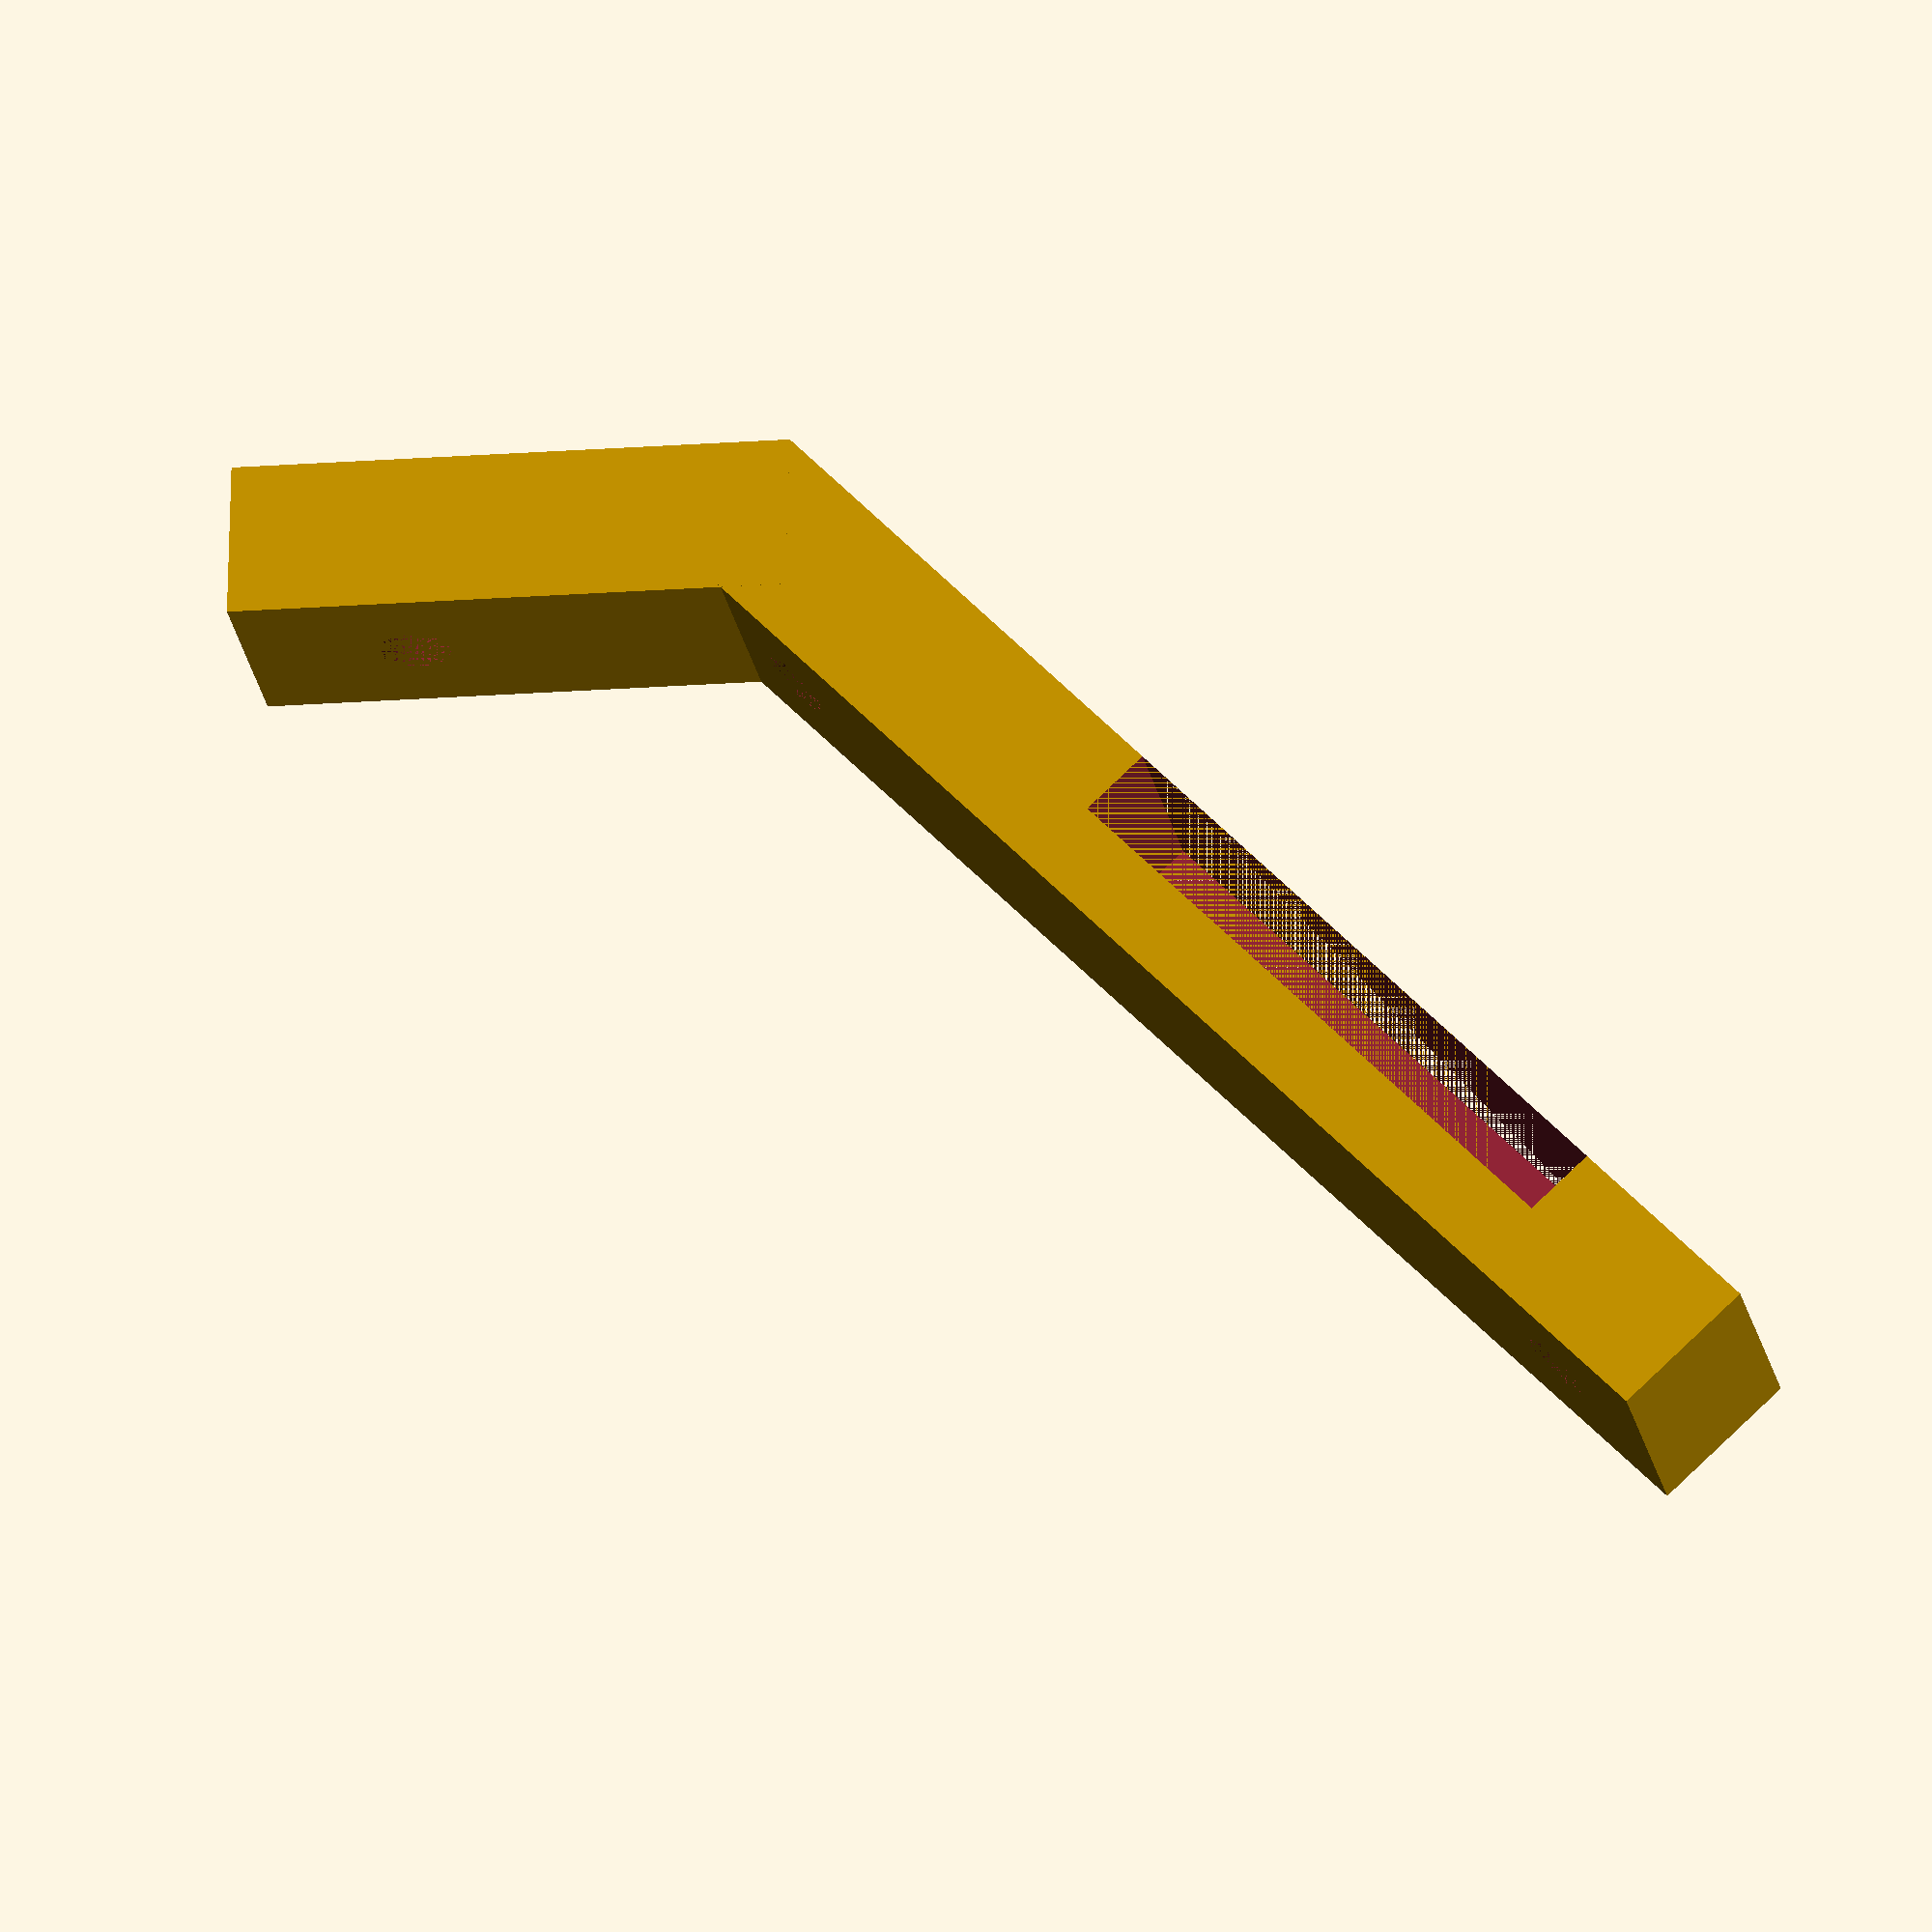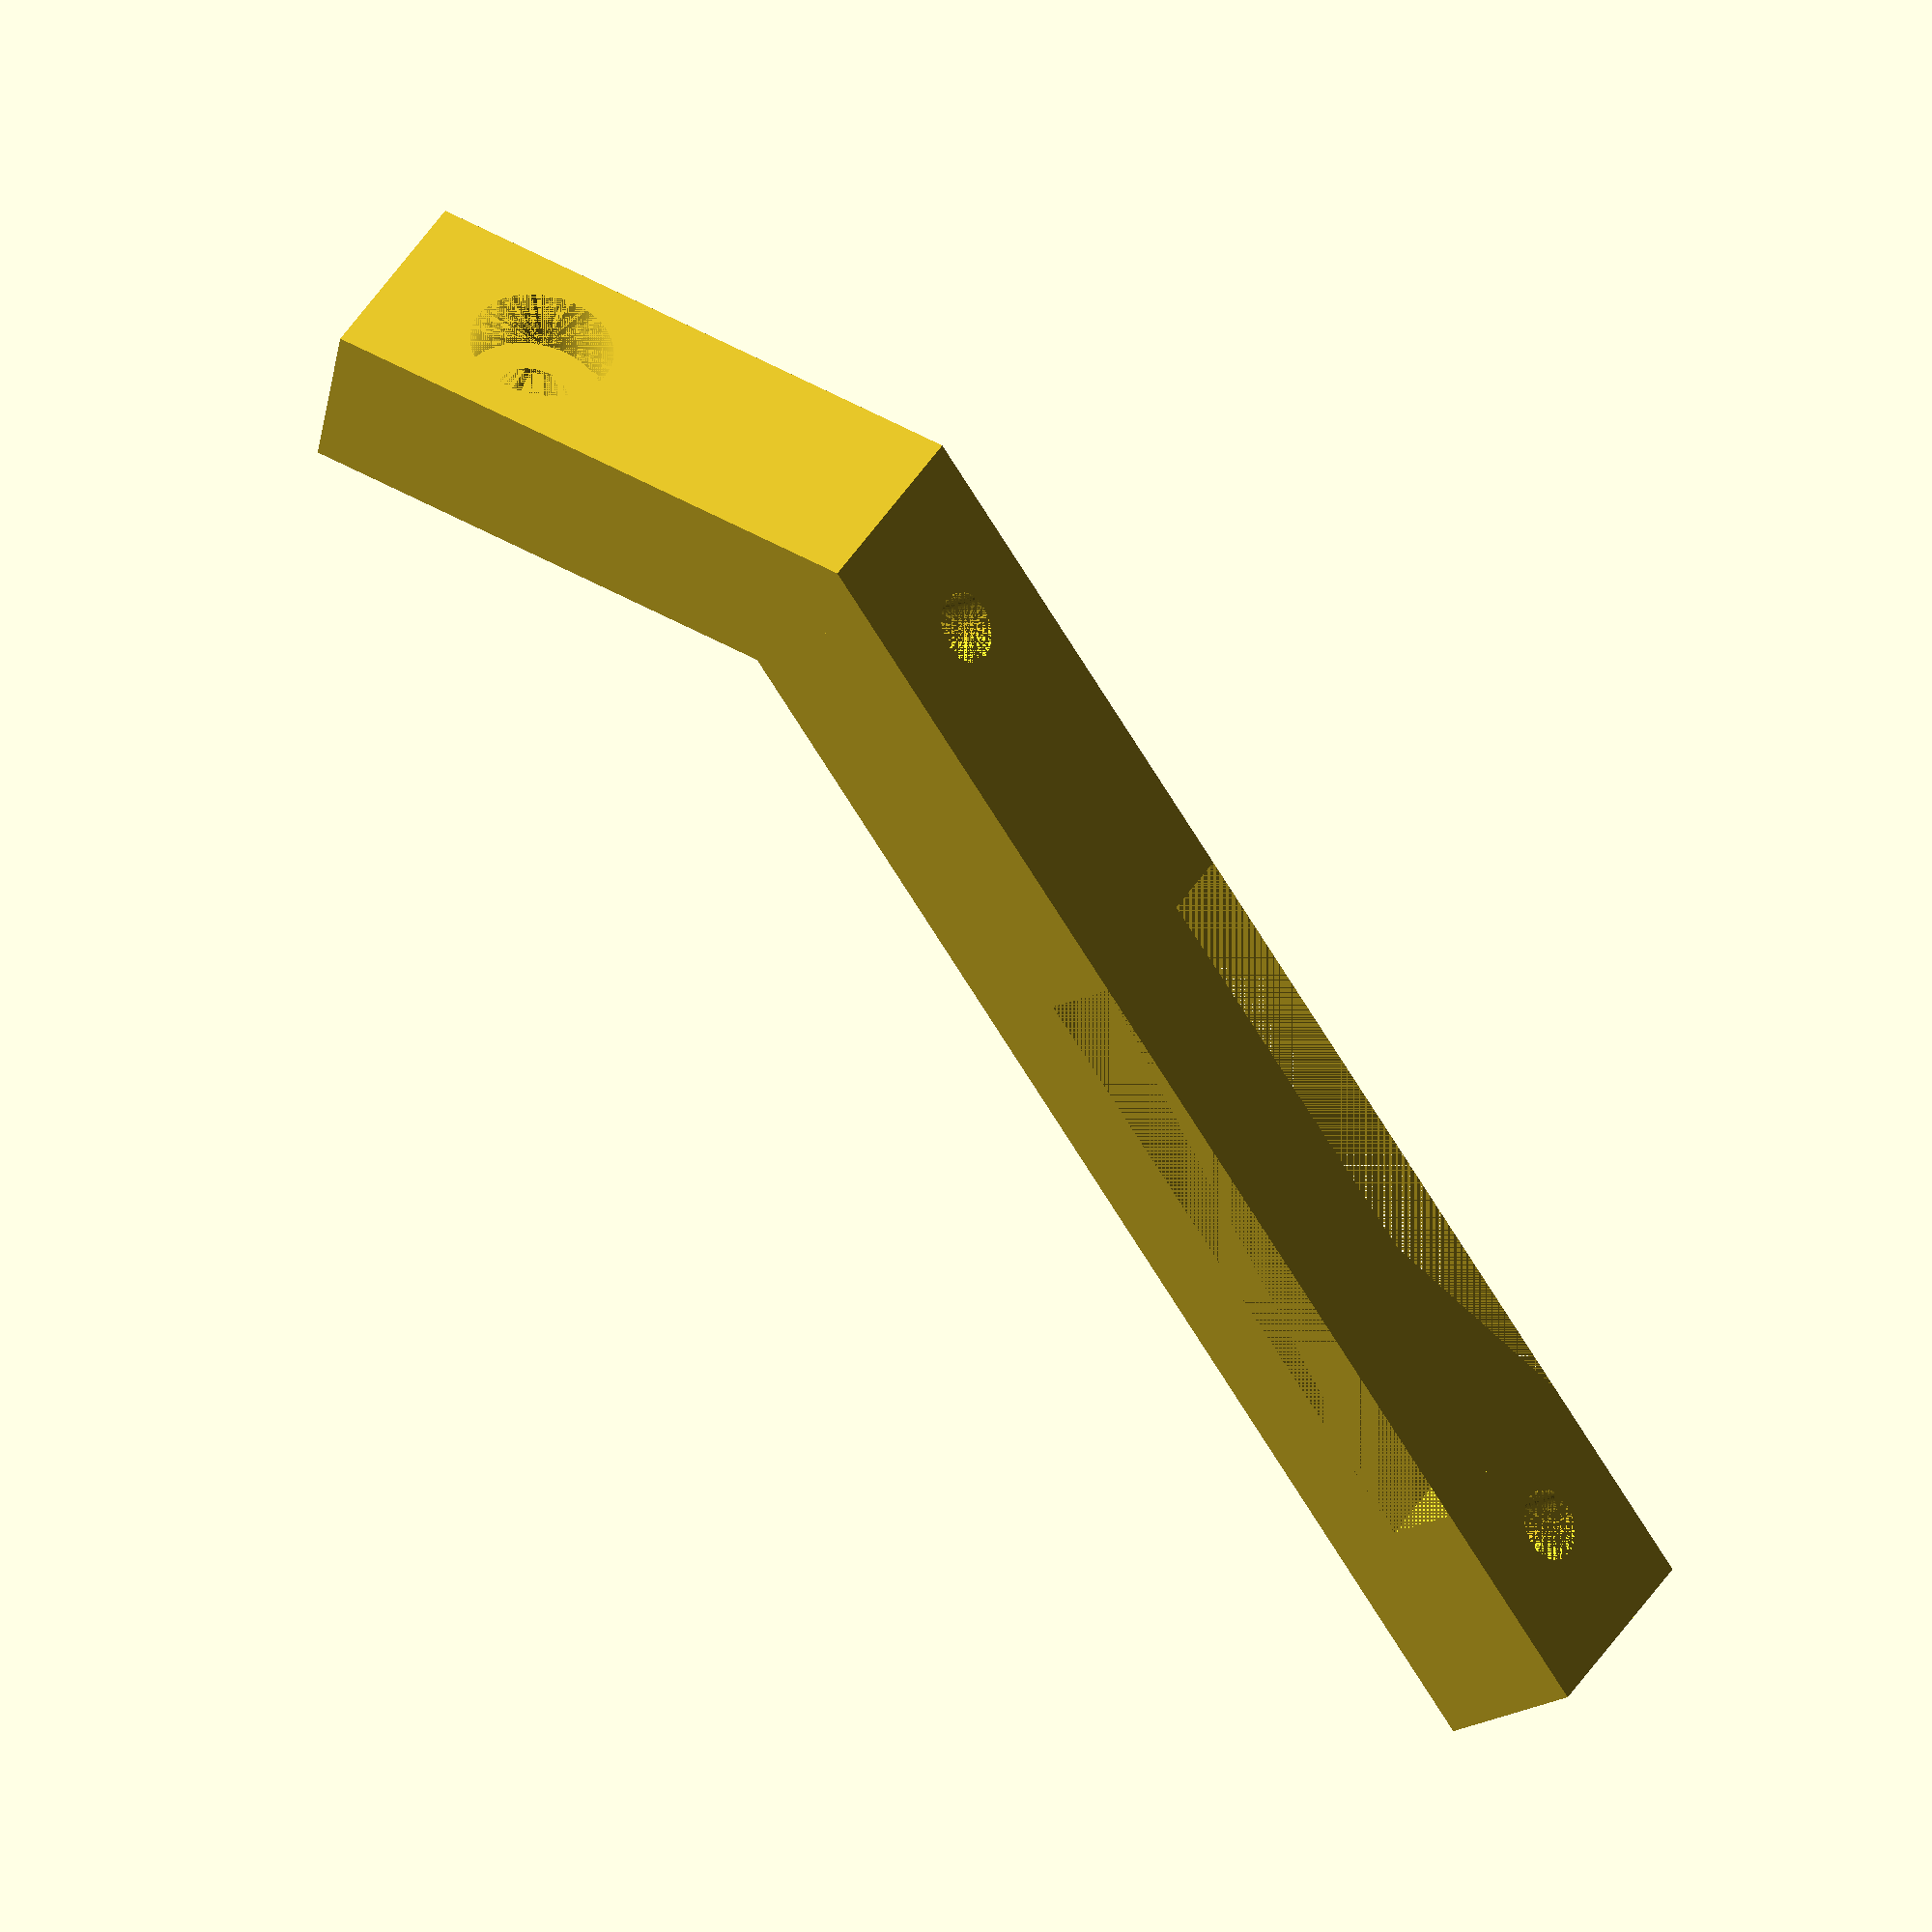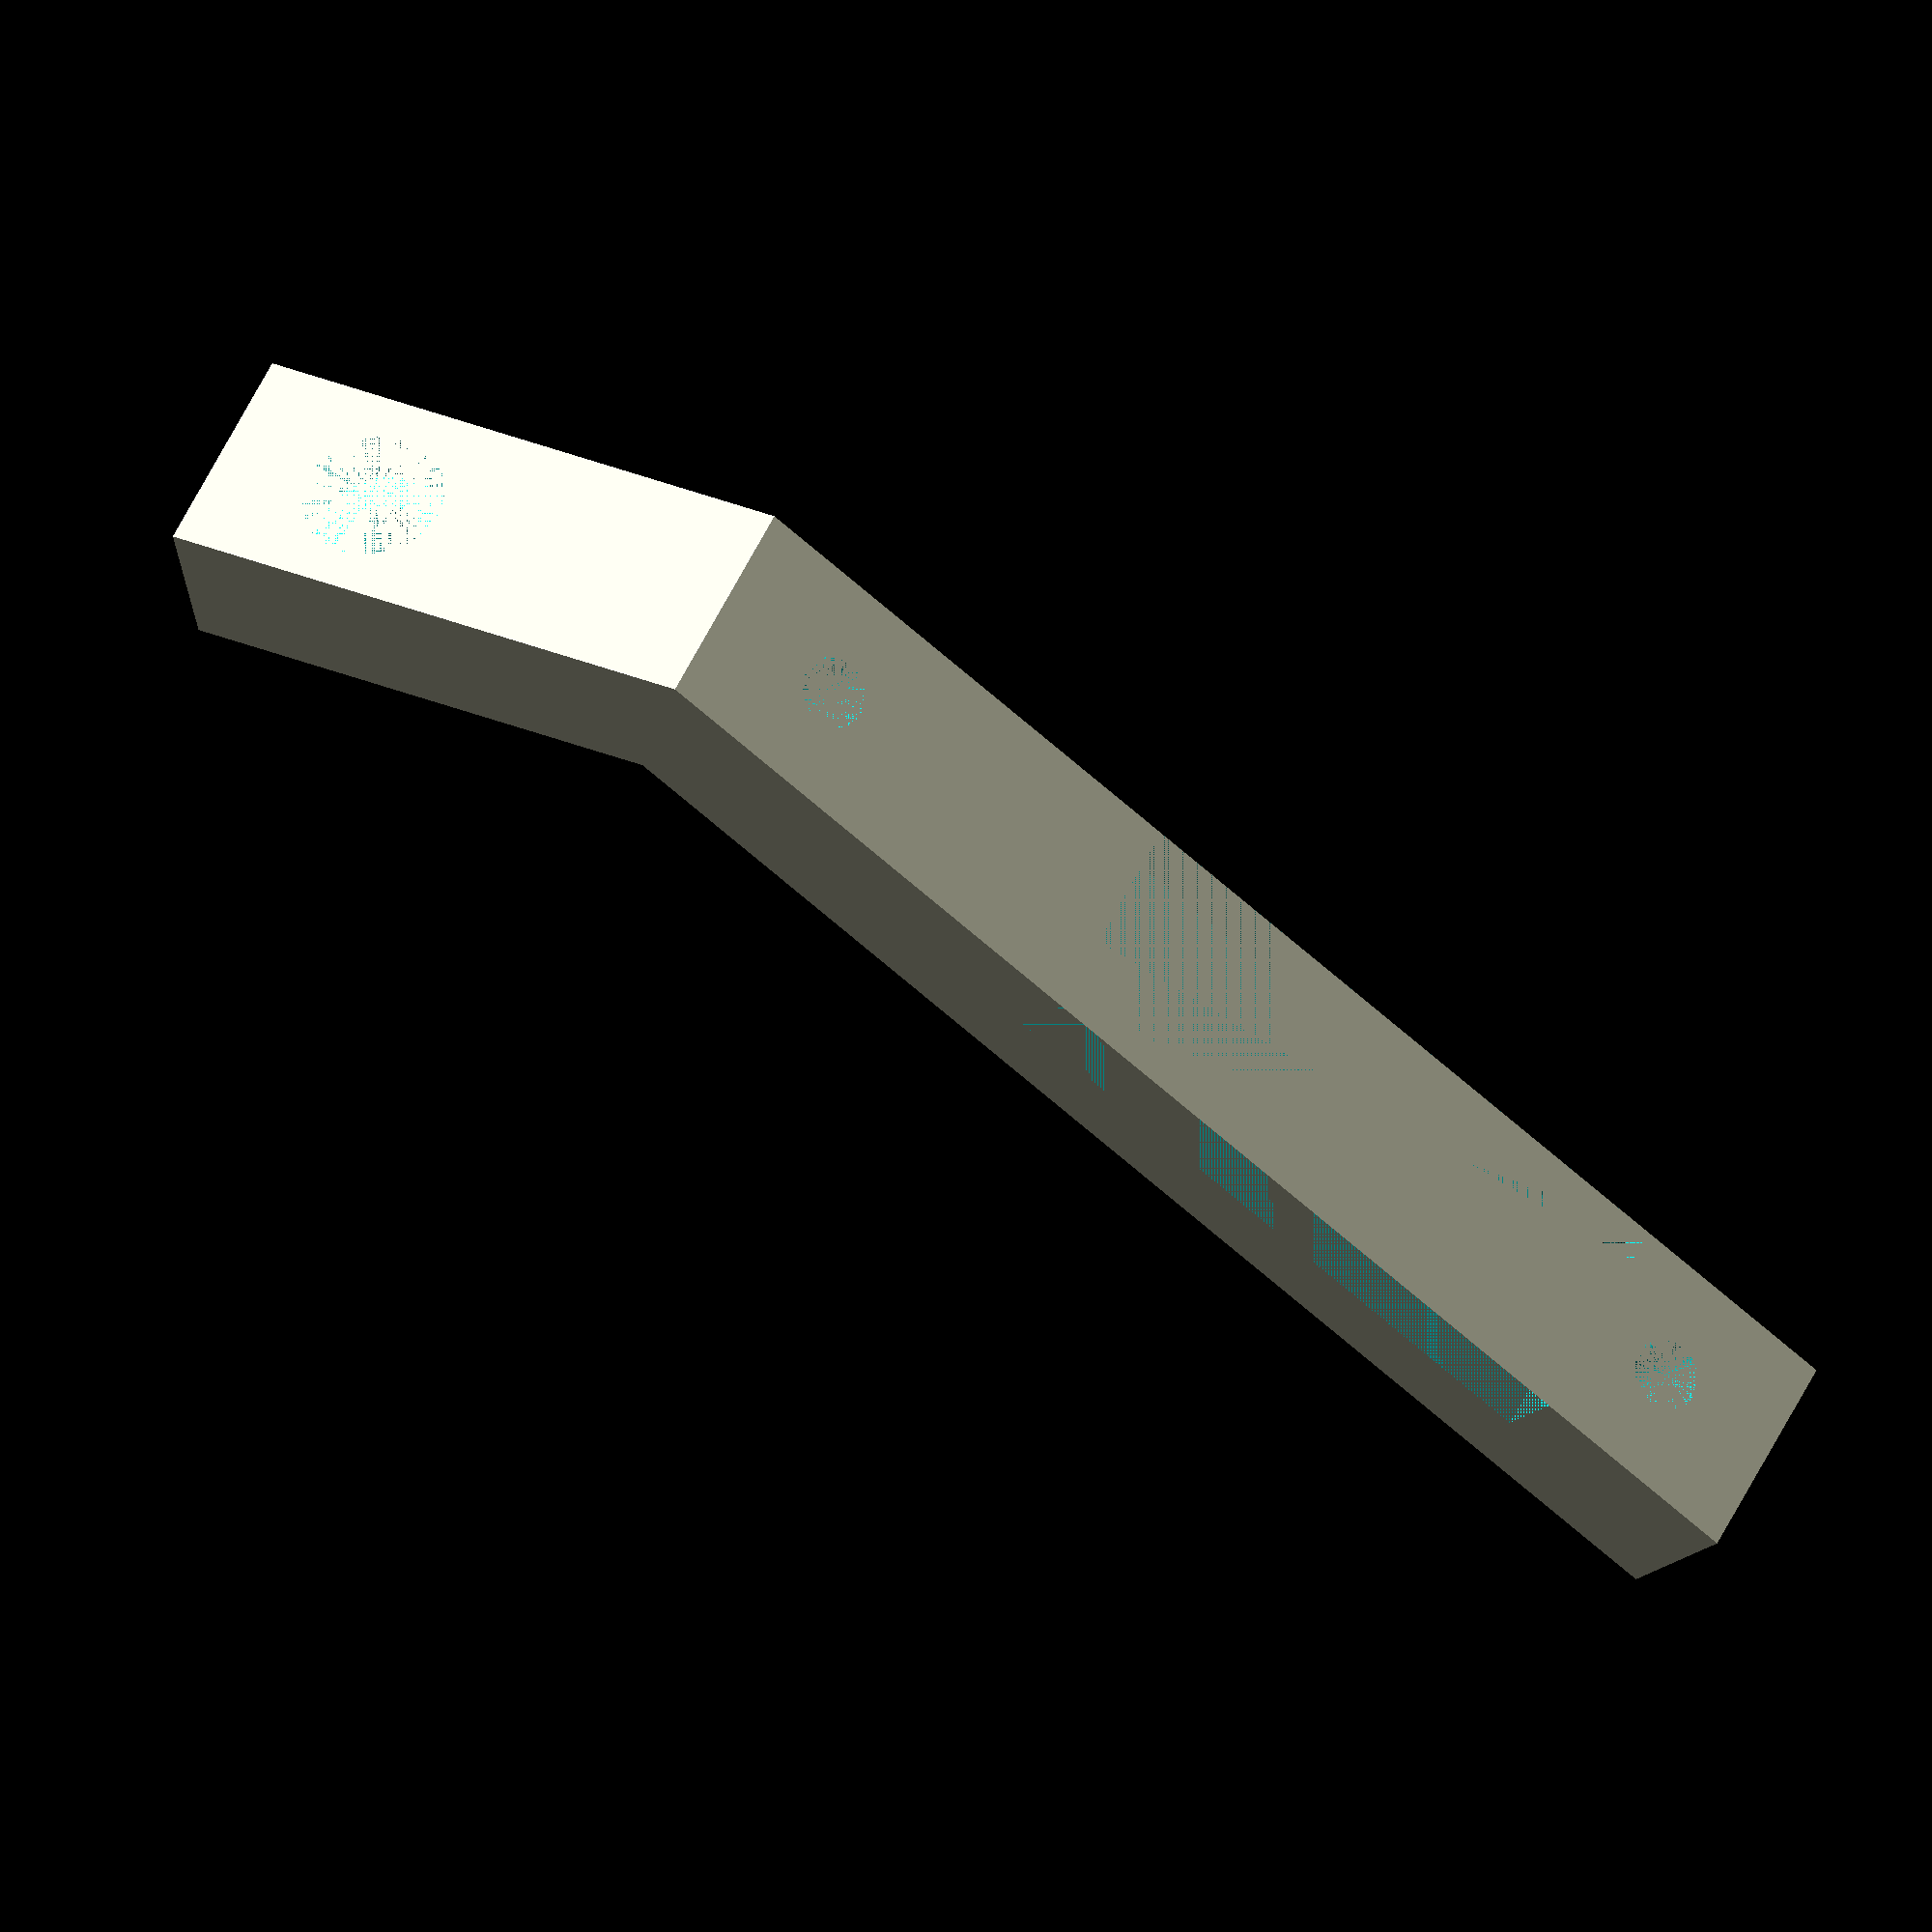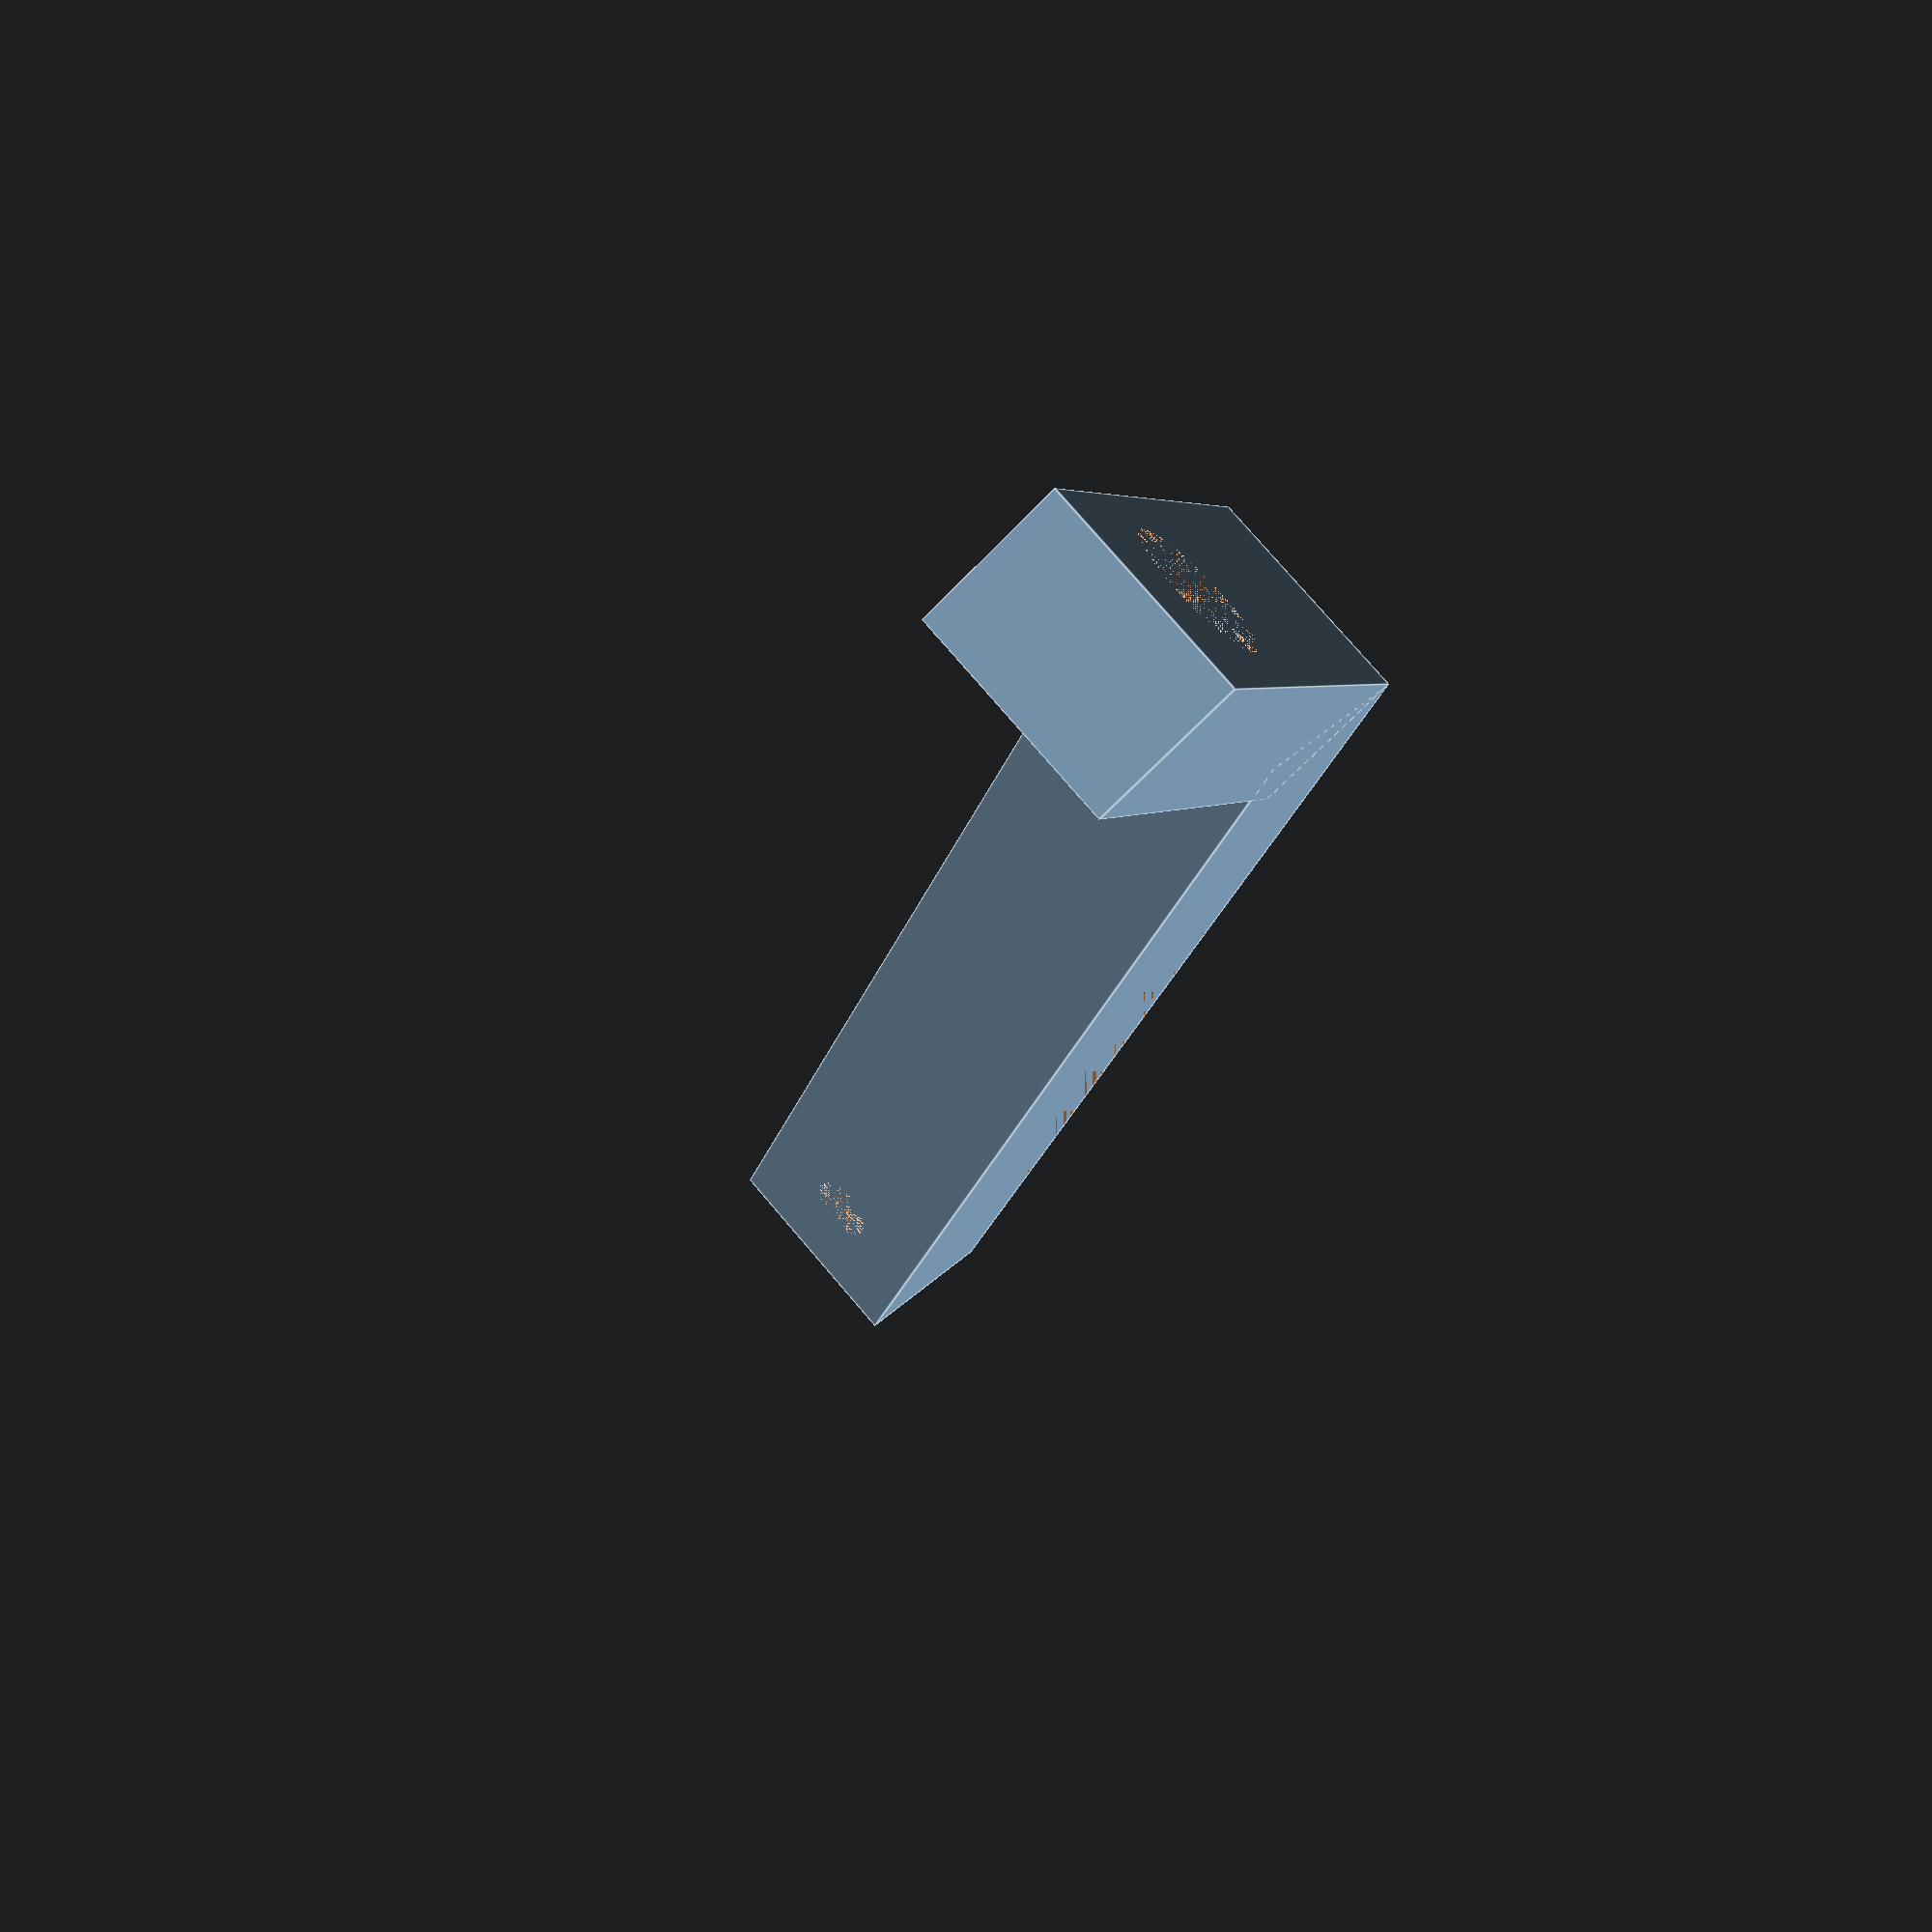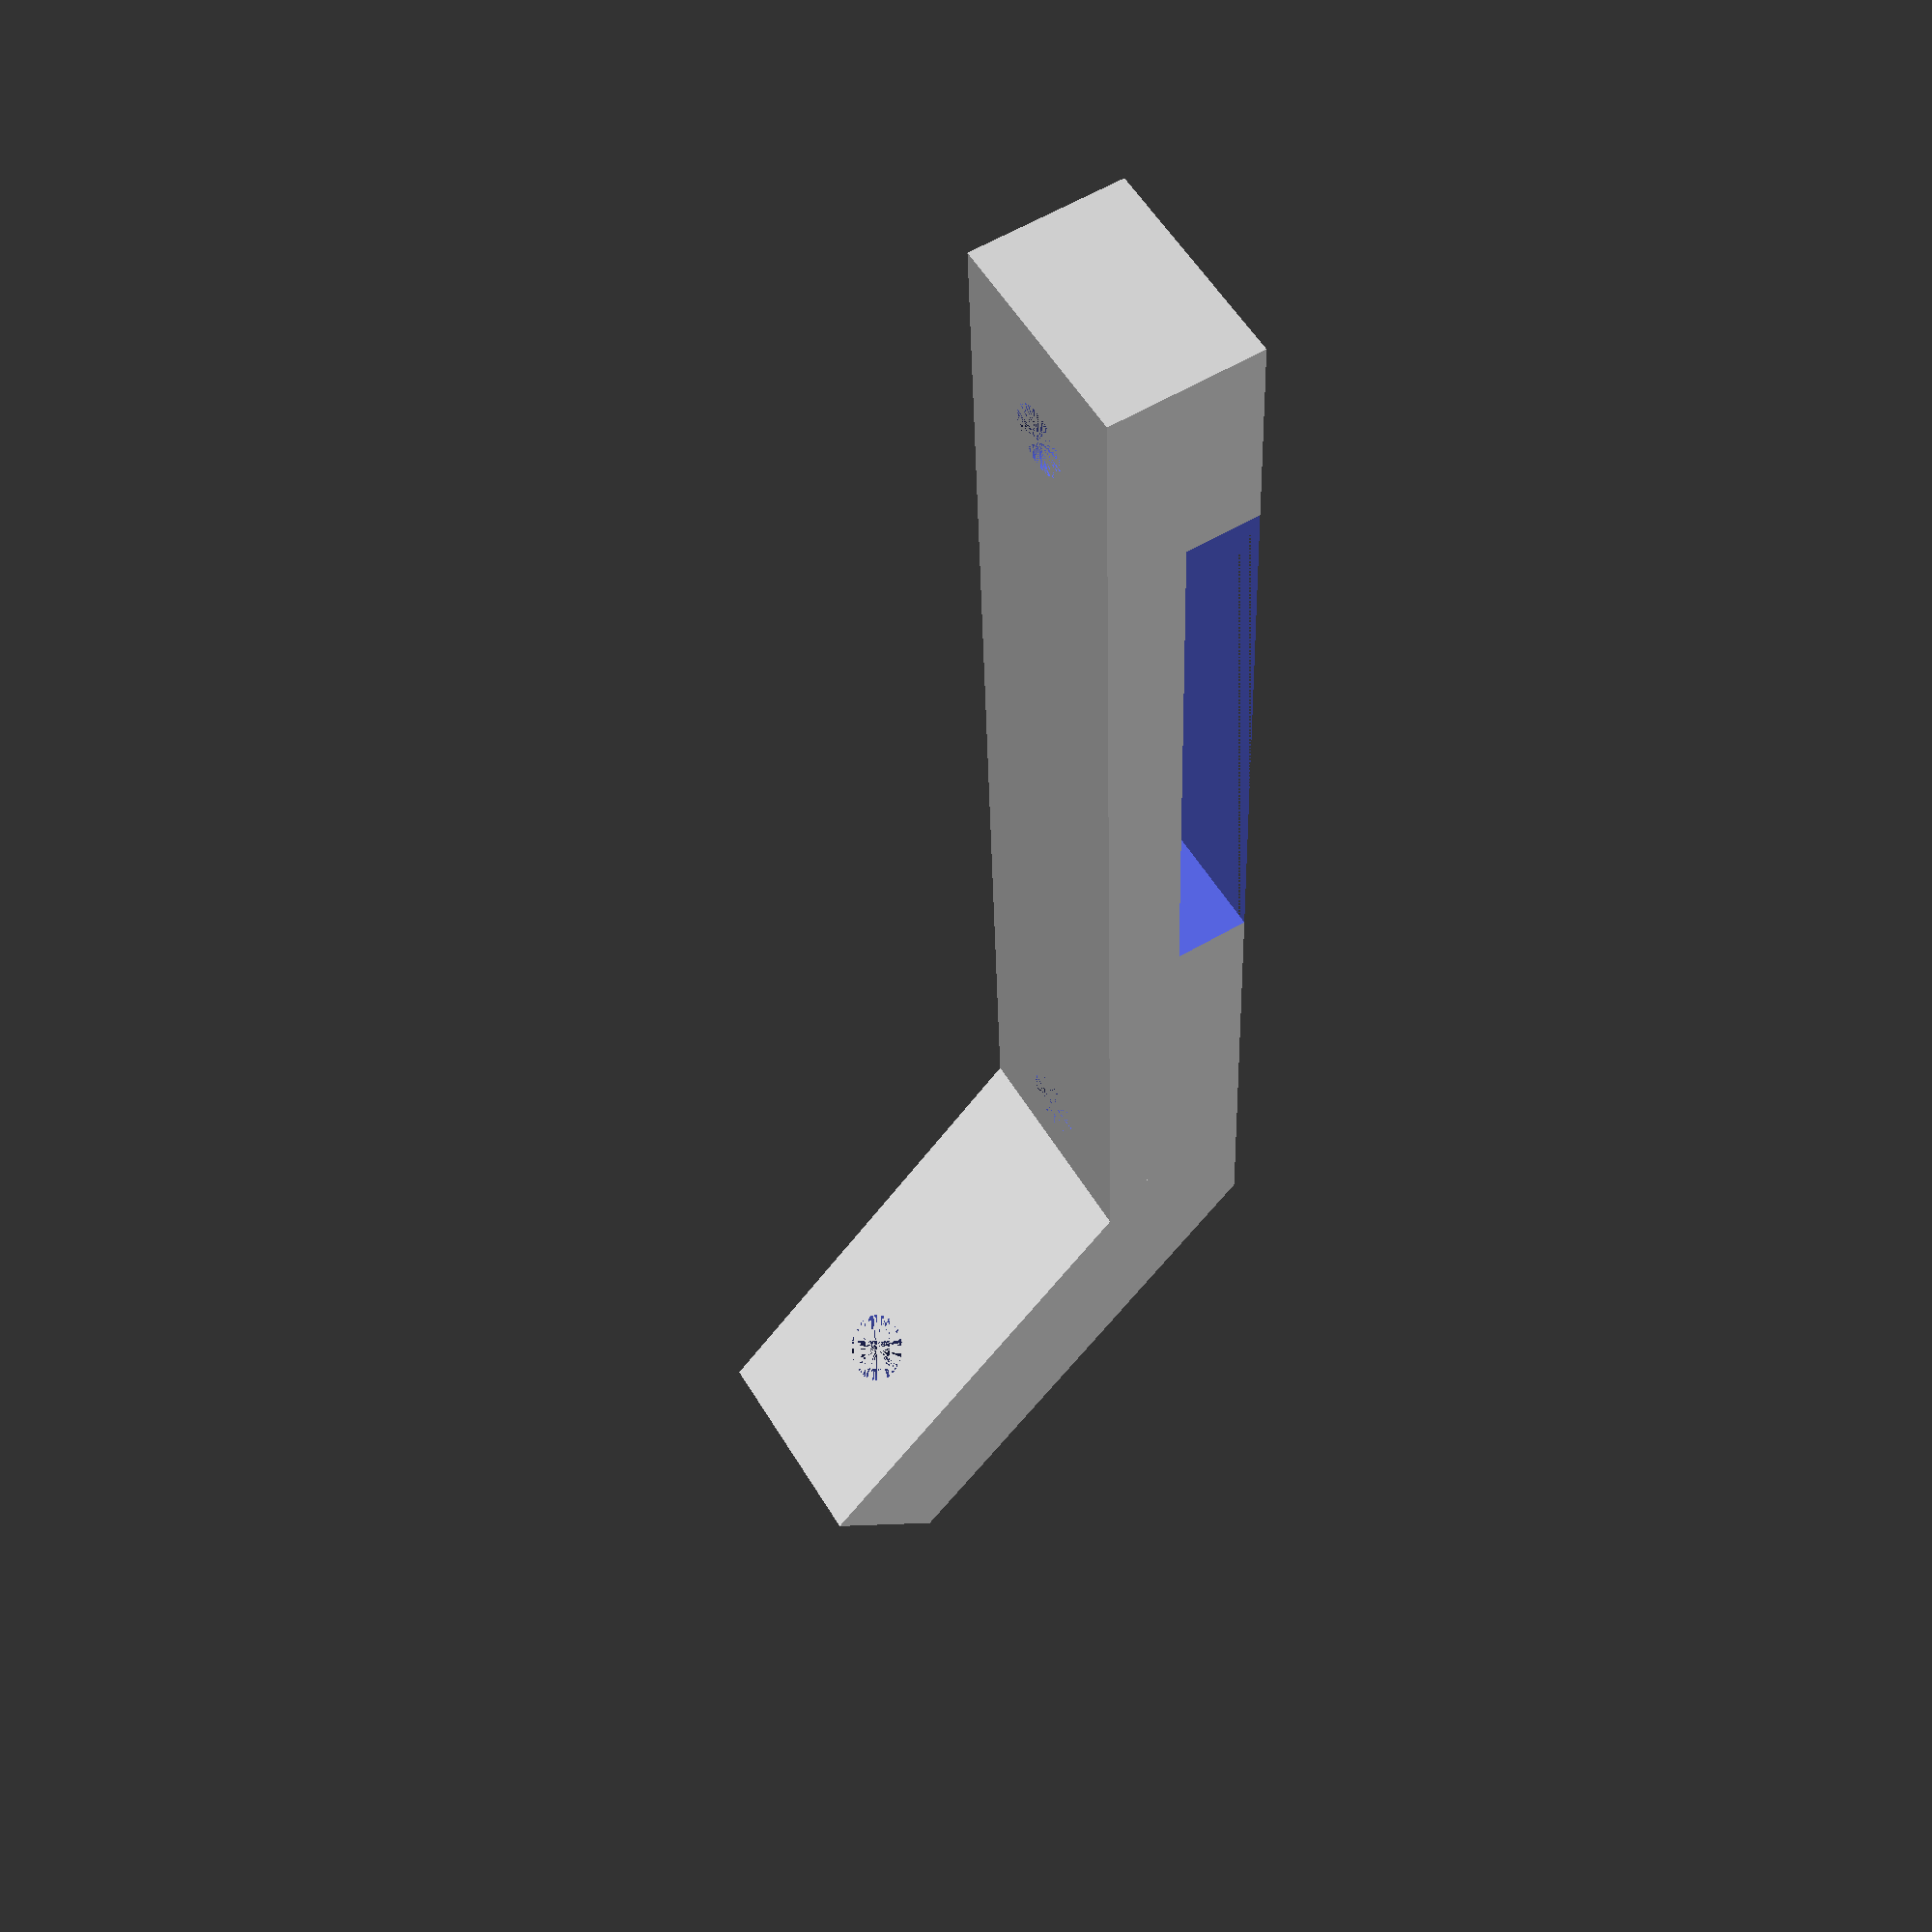
<openscad>
$fn = 100;

lcd_w = 150;
lcd_l = 55;

support1_w = 10;
support1_l = 62;
support1_h = 7;
offset = 6;
hole_l = 49.5;
hole_d = 3.2;
sd_card_l = 29;
sd_card_h = 3.4;
support2_w = 10;
support2_l = 7;
support2_h = 25;
ext_w = 15;

union() {
  difference() {
    difference() {
      translate([0, 0, 0])
        cube([support1_w, support1_l, support1_h]);  
      translate([support1_w / 2, support1_l - offset, 0])
        cylinder(r=hole_d / 2, h=support1_h);
      translate([support1_w / 2, support1_l - offset - hole_l, 0])
        cylinder(r=hole_d / 2, h=support1_h);
    };
    translate([0, 23, 0])
      cube([support1_w, sd_card_l, sd_card_h]);
  };
  translate([0, 0, 0])
    rotate([45, 0, 0]) {
      difference() {
        cube([support2_w, support2_l, support2_h]);
        translate([support2_w / 2, support2_l, support2_h - (ext_w / 2)])
          rotate([90, 0, 0]) {
            cylinder(r=hole_d / 2, h=support2_l);
          };
        translate([support2_w / 2, 3, support2_h - (ext_w / 2)])
          rotate([90, 0, 0]) {
            cylinder(r=hole_d, h=3);
          };
      };
    };
  };
</openscad>
<views>
elev=284.3 azim=75.1 roll=45.7 proj=o view=wireframe
elev=17.9 azim=228.3 roll=134.0 proj=o view=wireframe
elev=15.2 azim=239.4 roll=149.3 proj=o view=wireframe
elev=313.1 azim=203.0 roll=45.1 proj=p view=edges
elev=300.1 azim=357.0 roll=59.0 proj=p view=solid
</views>
